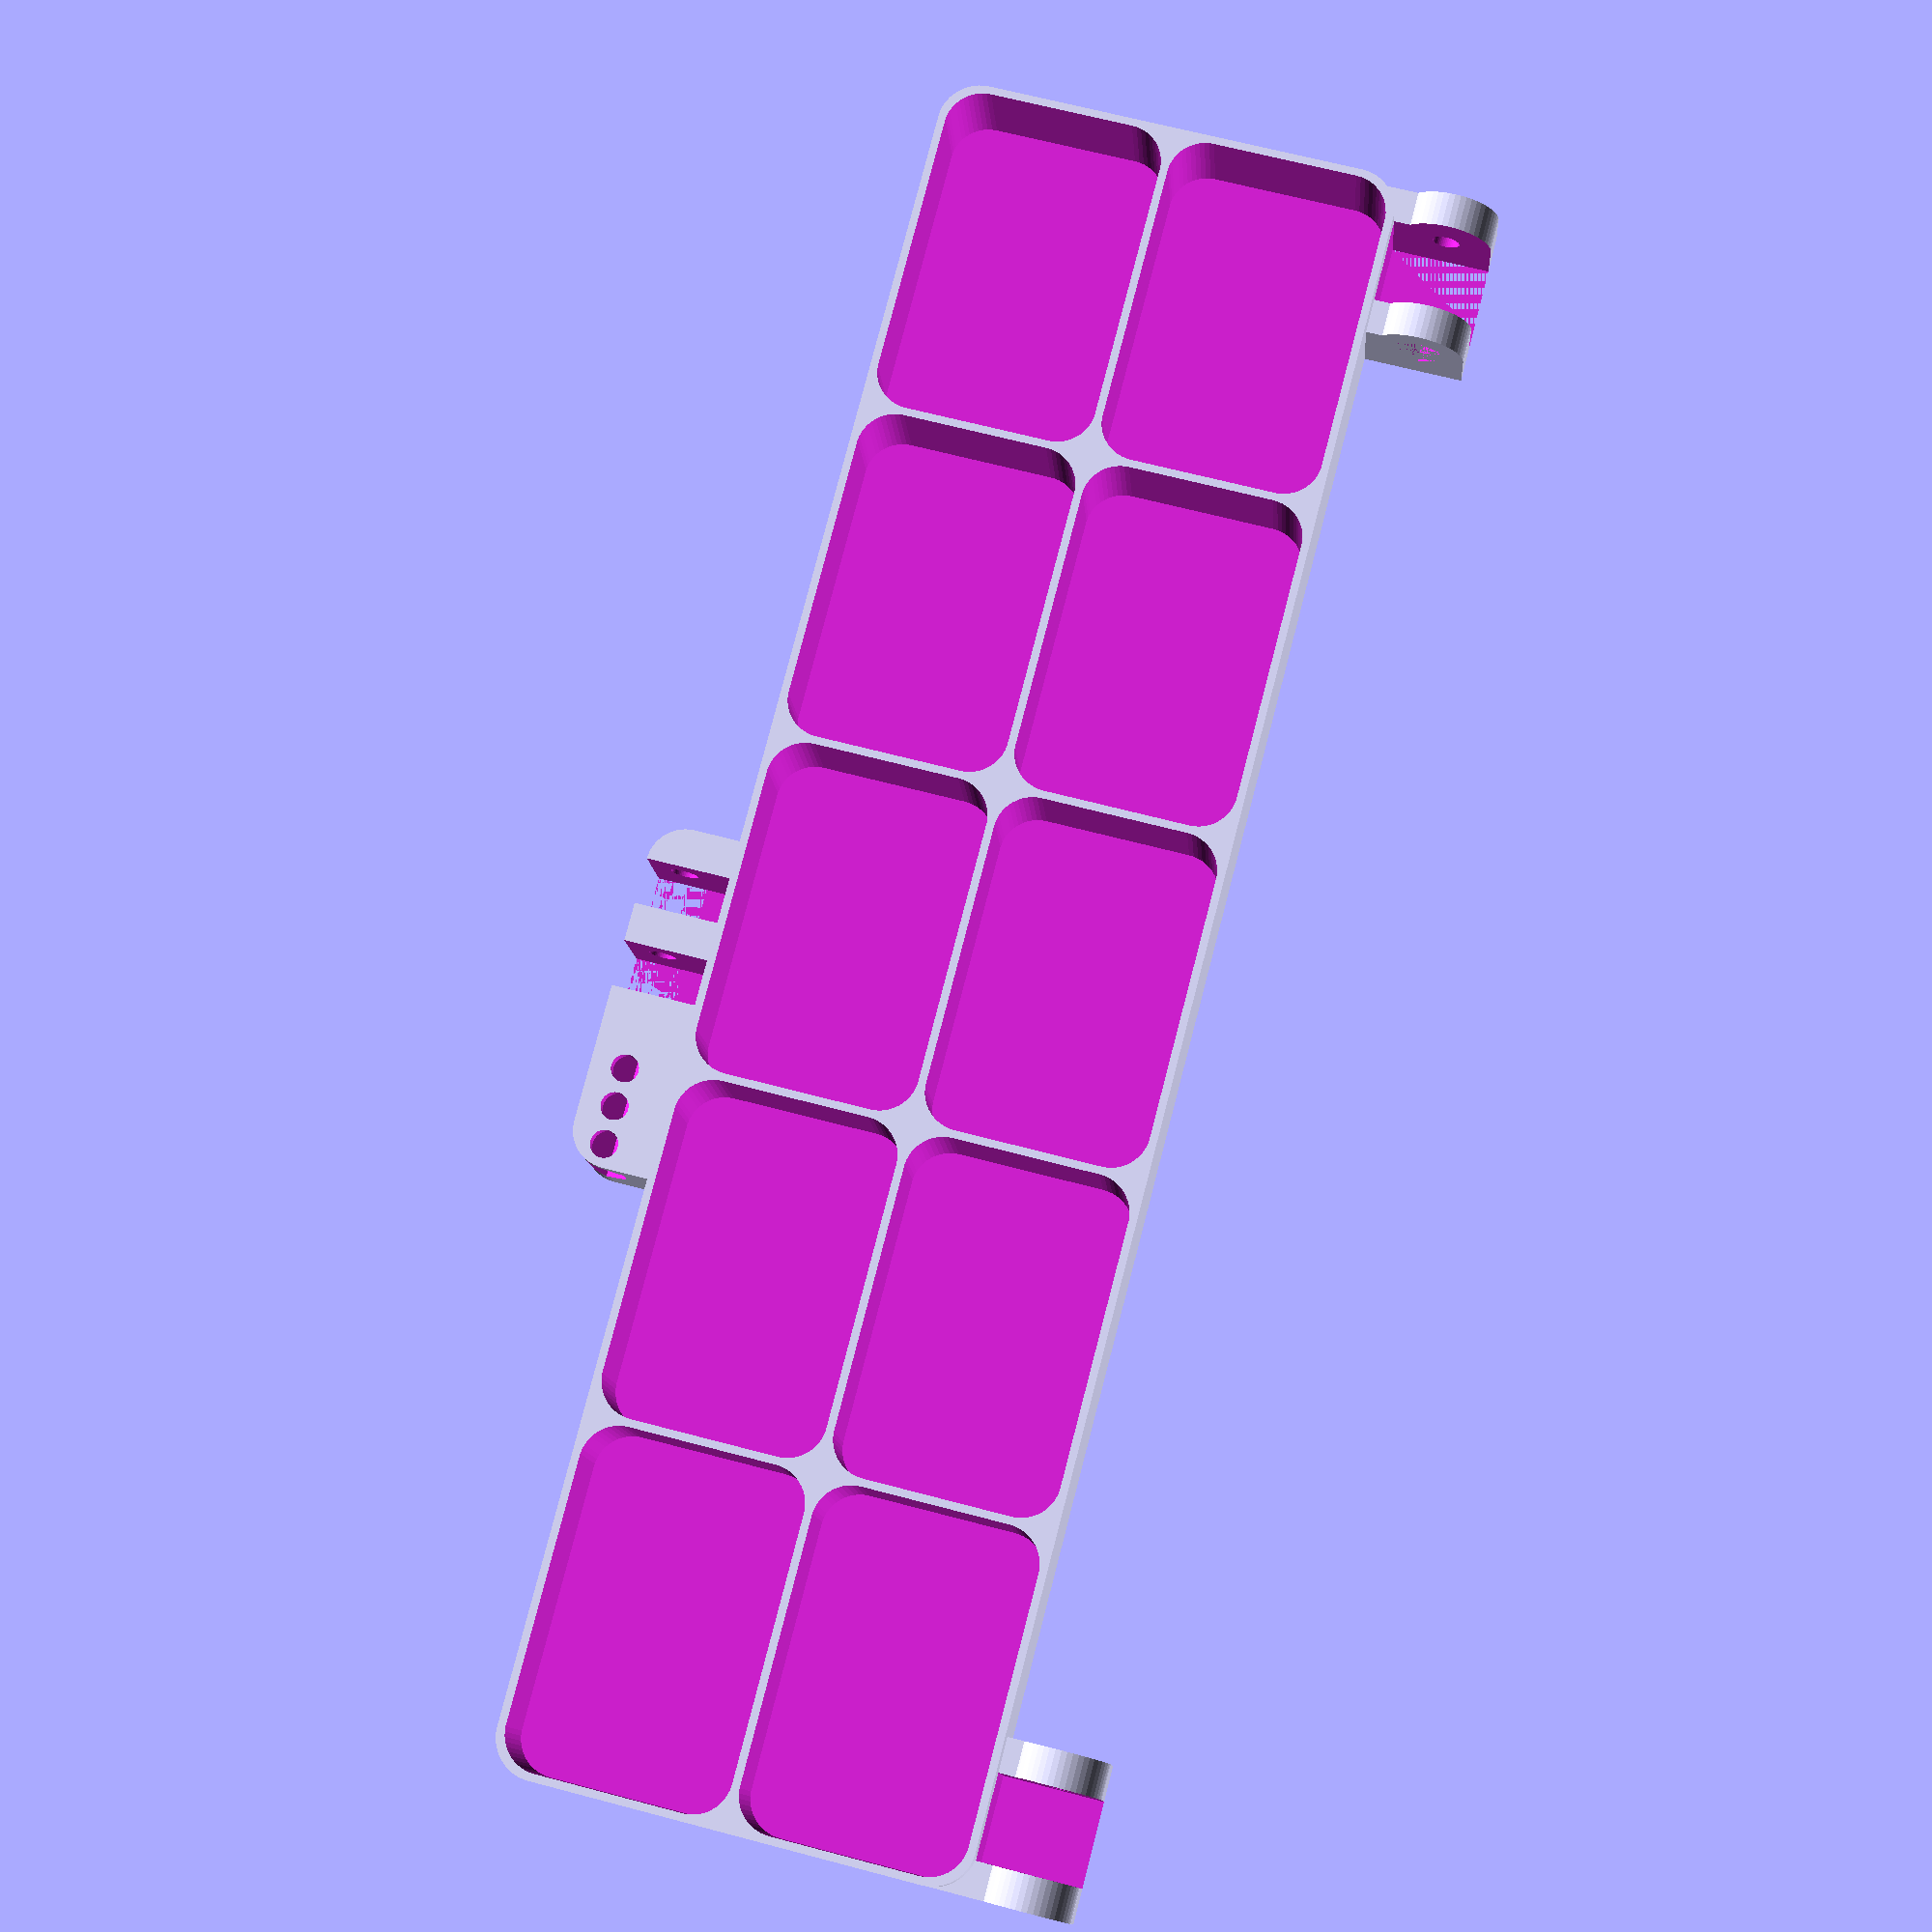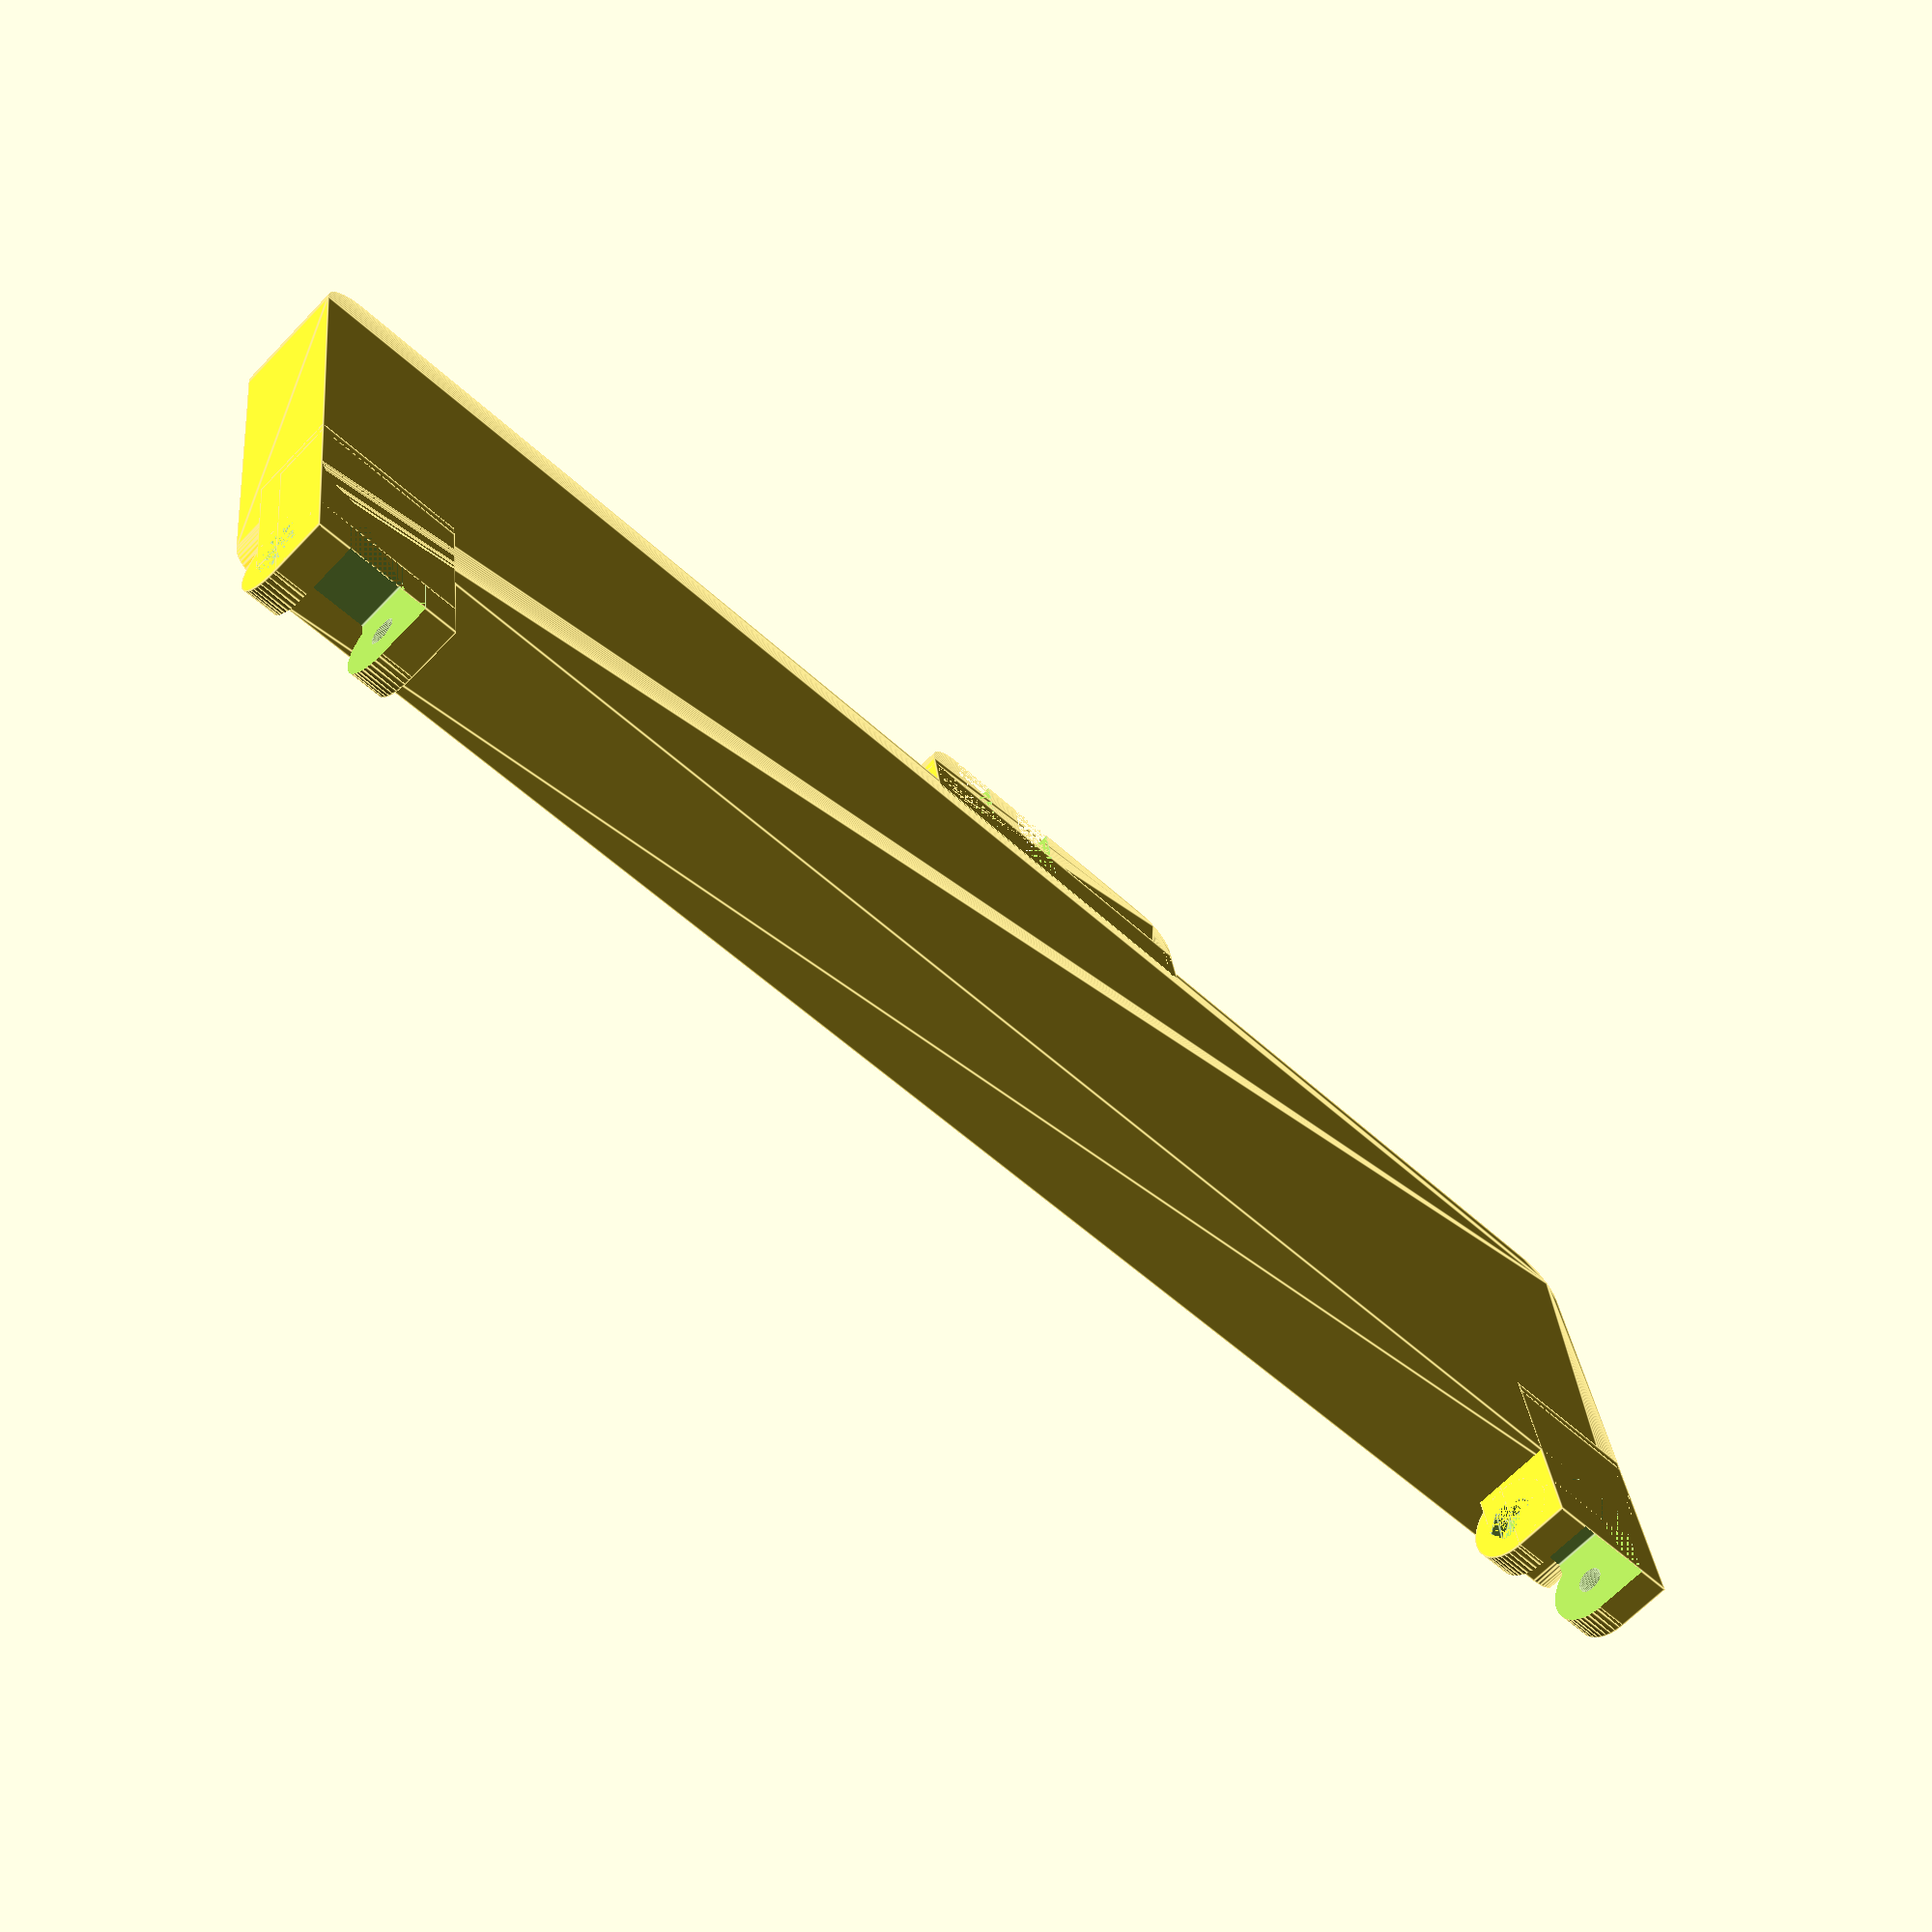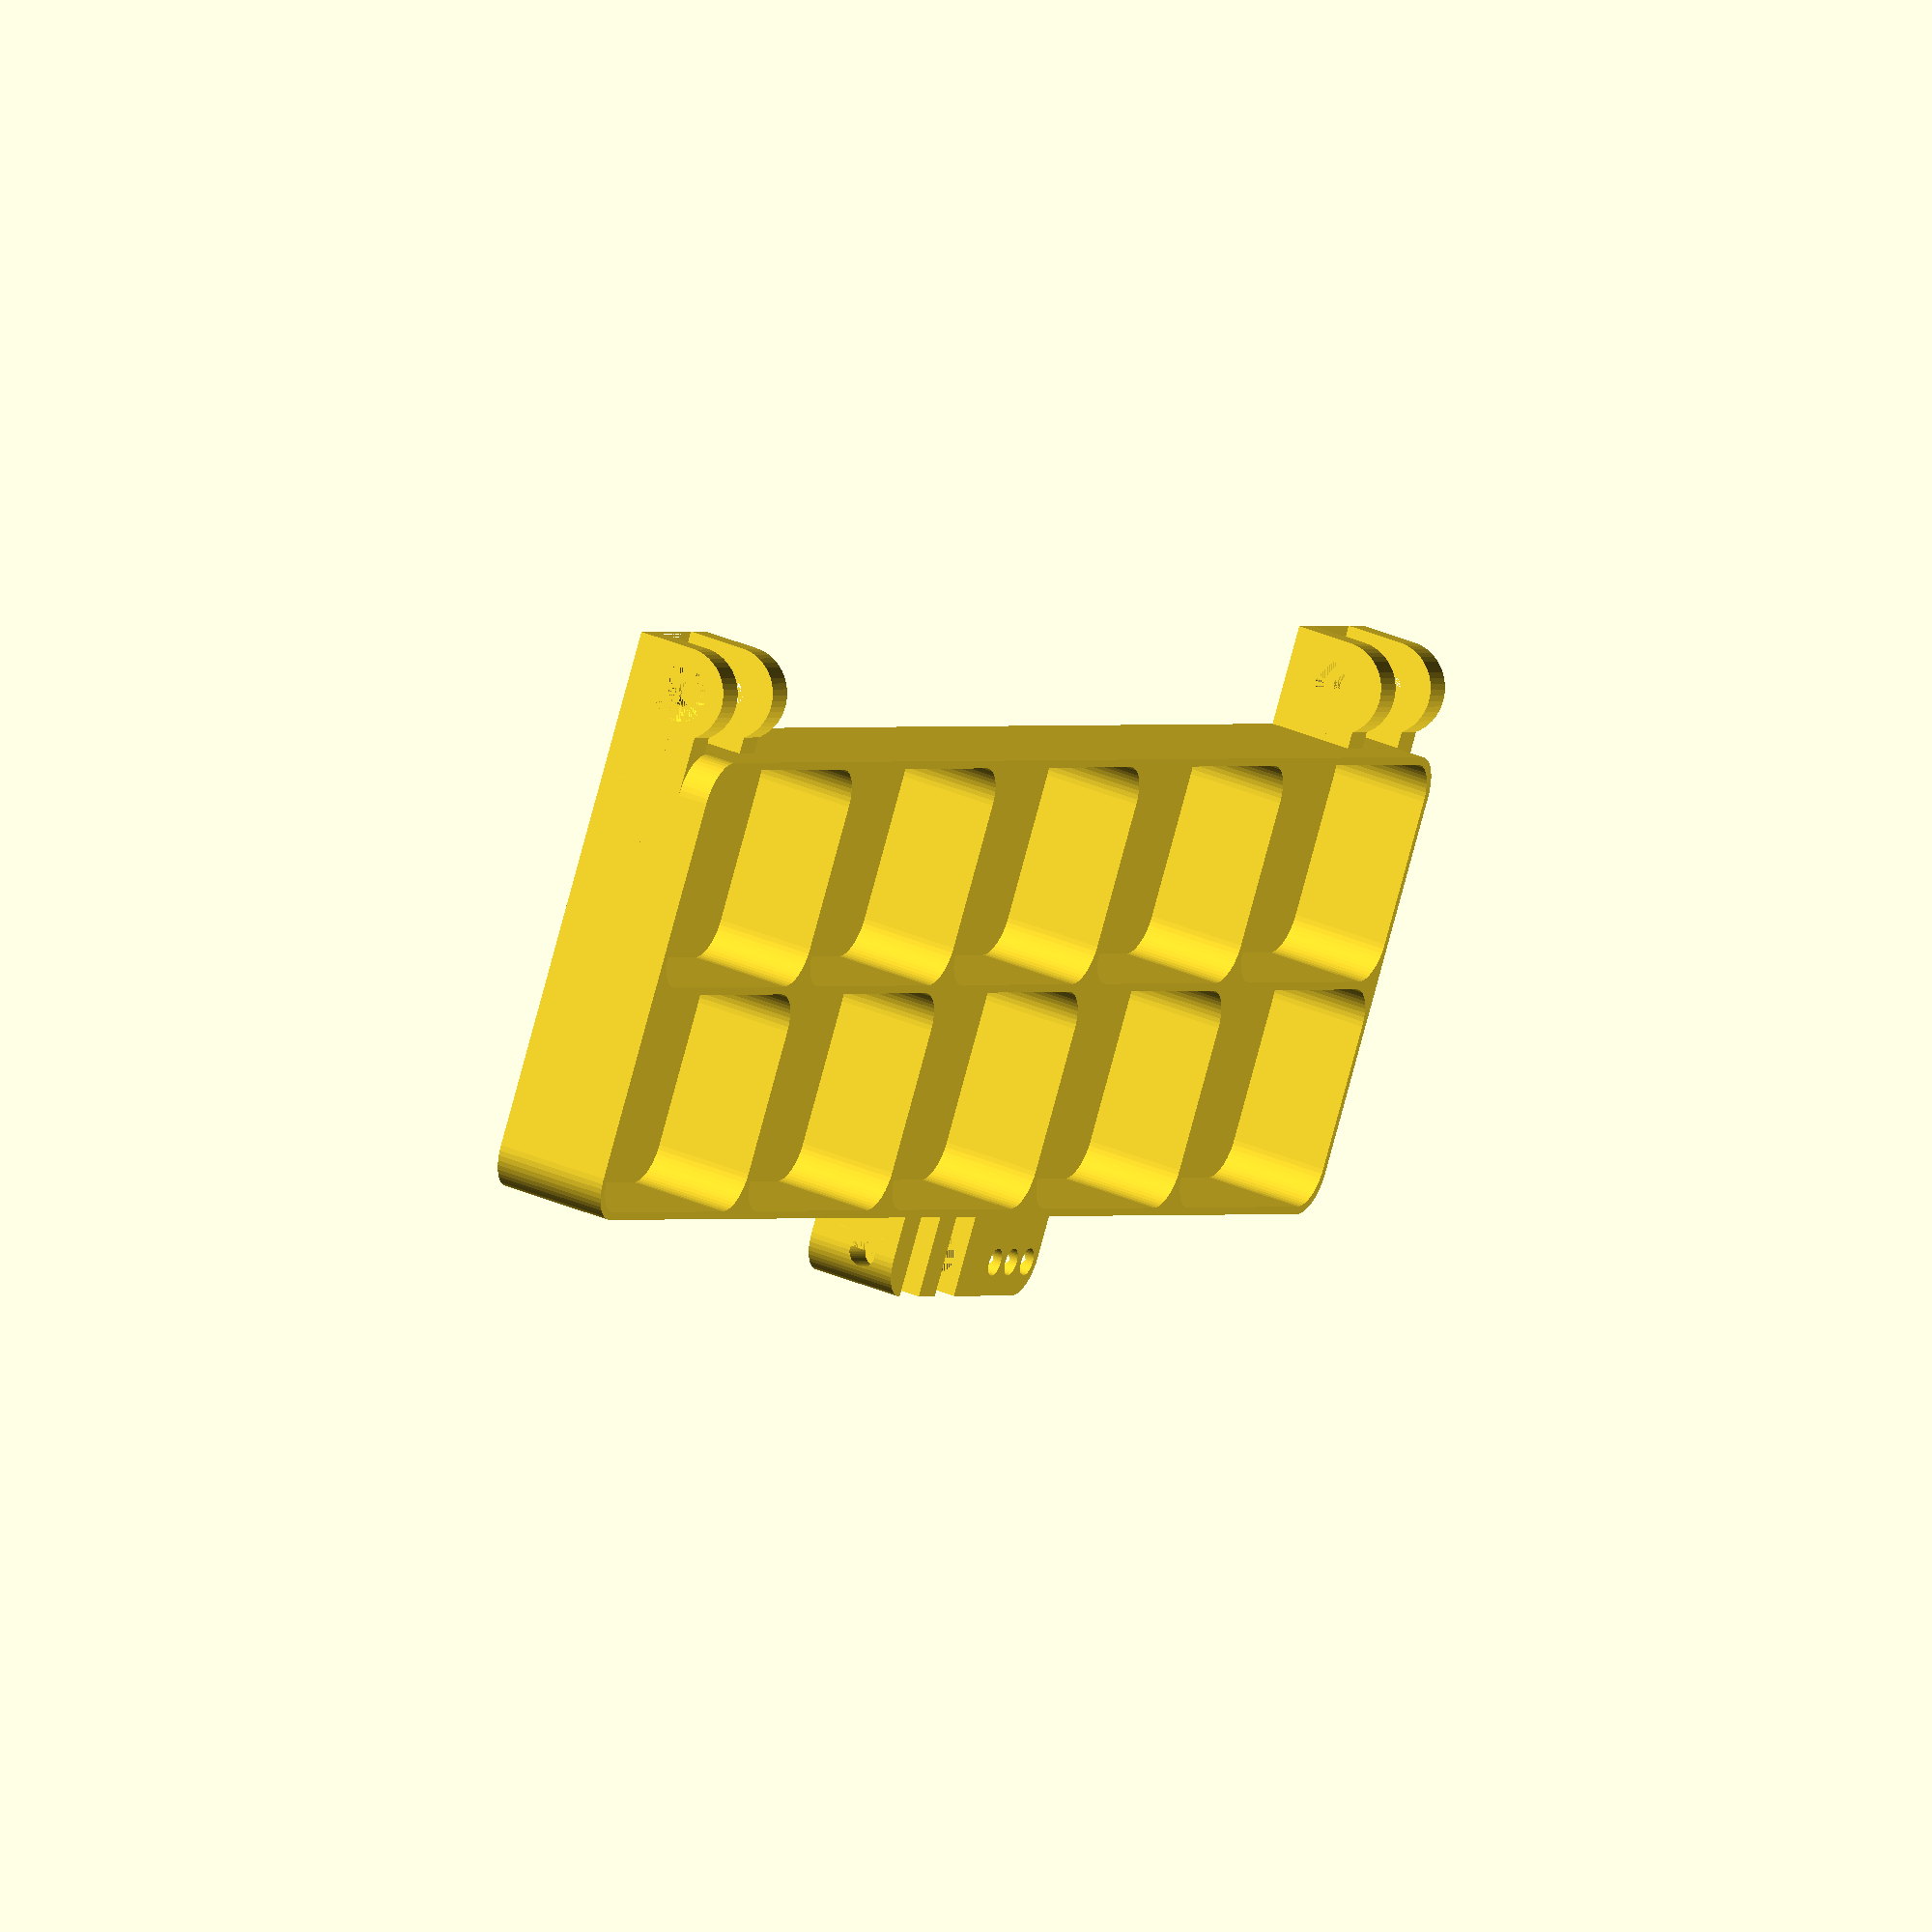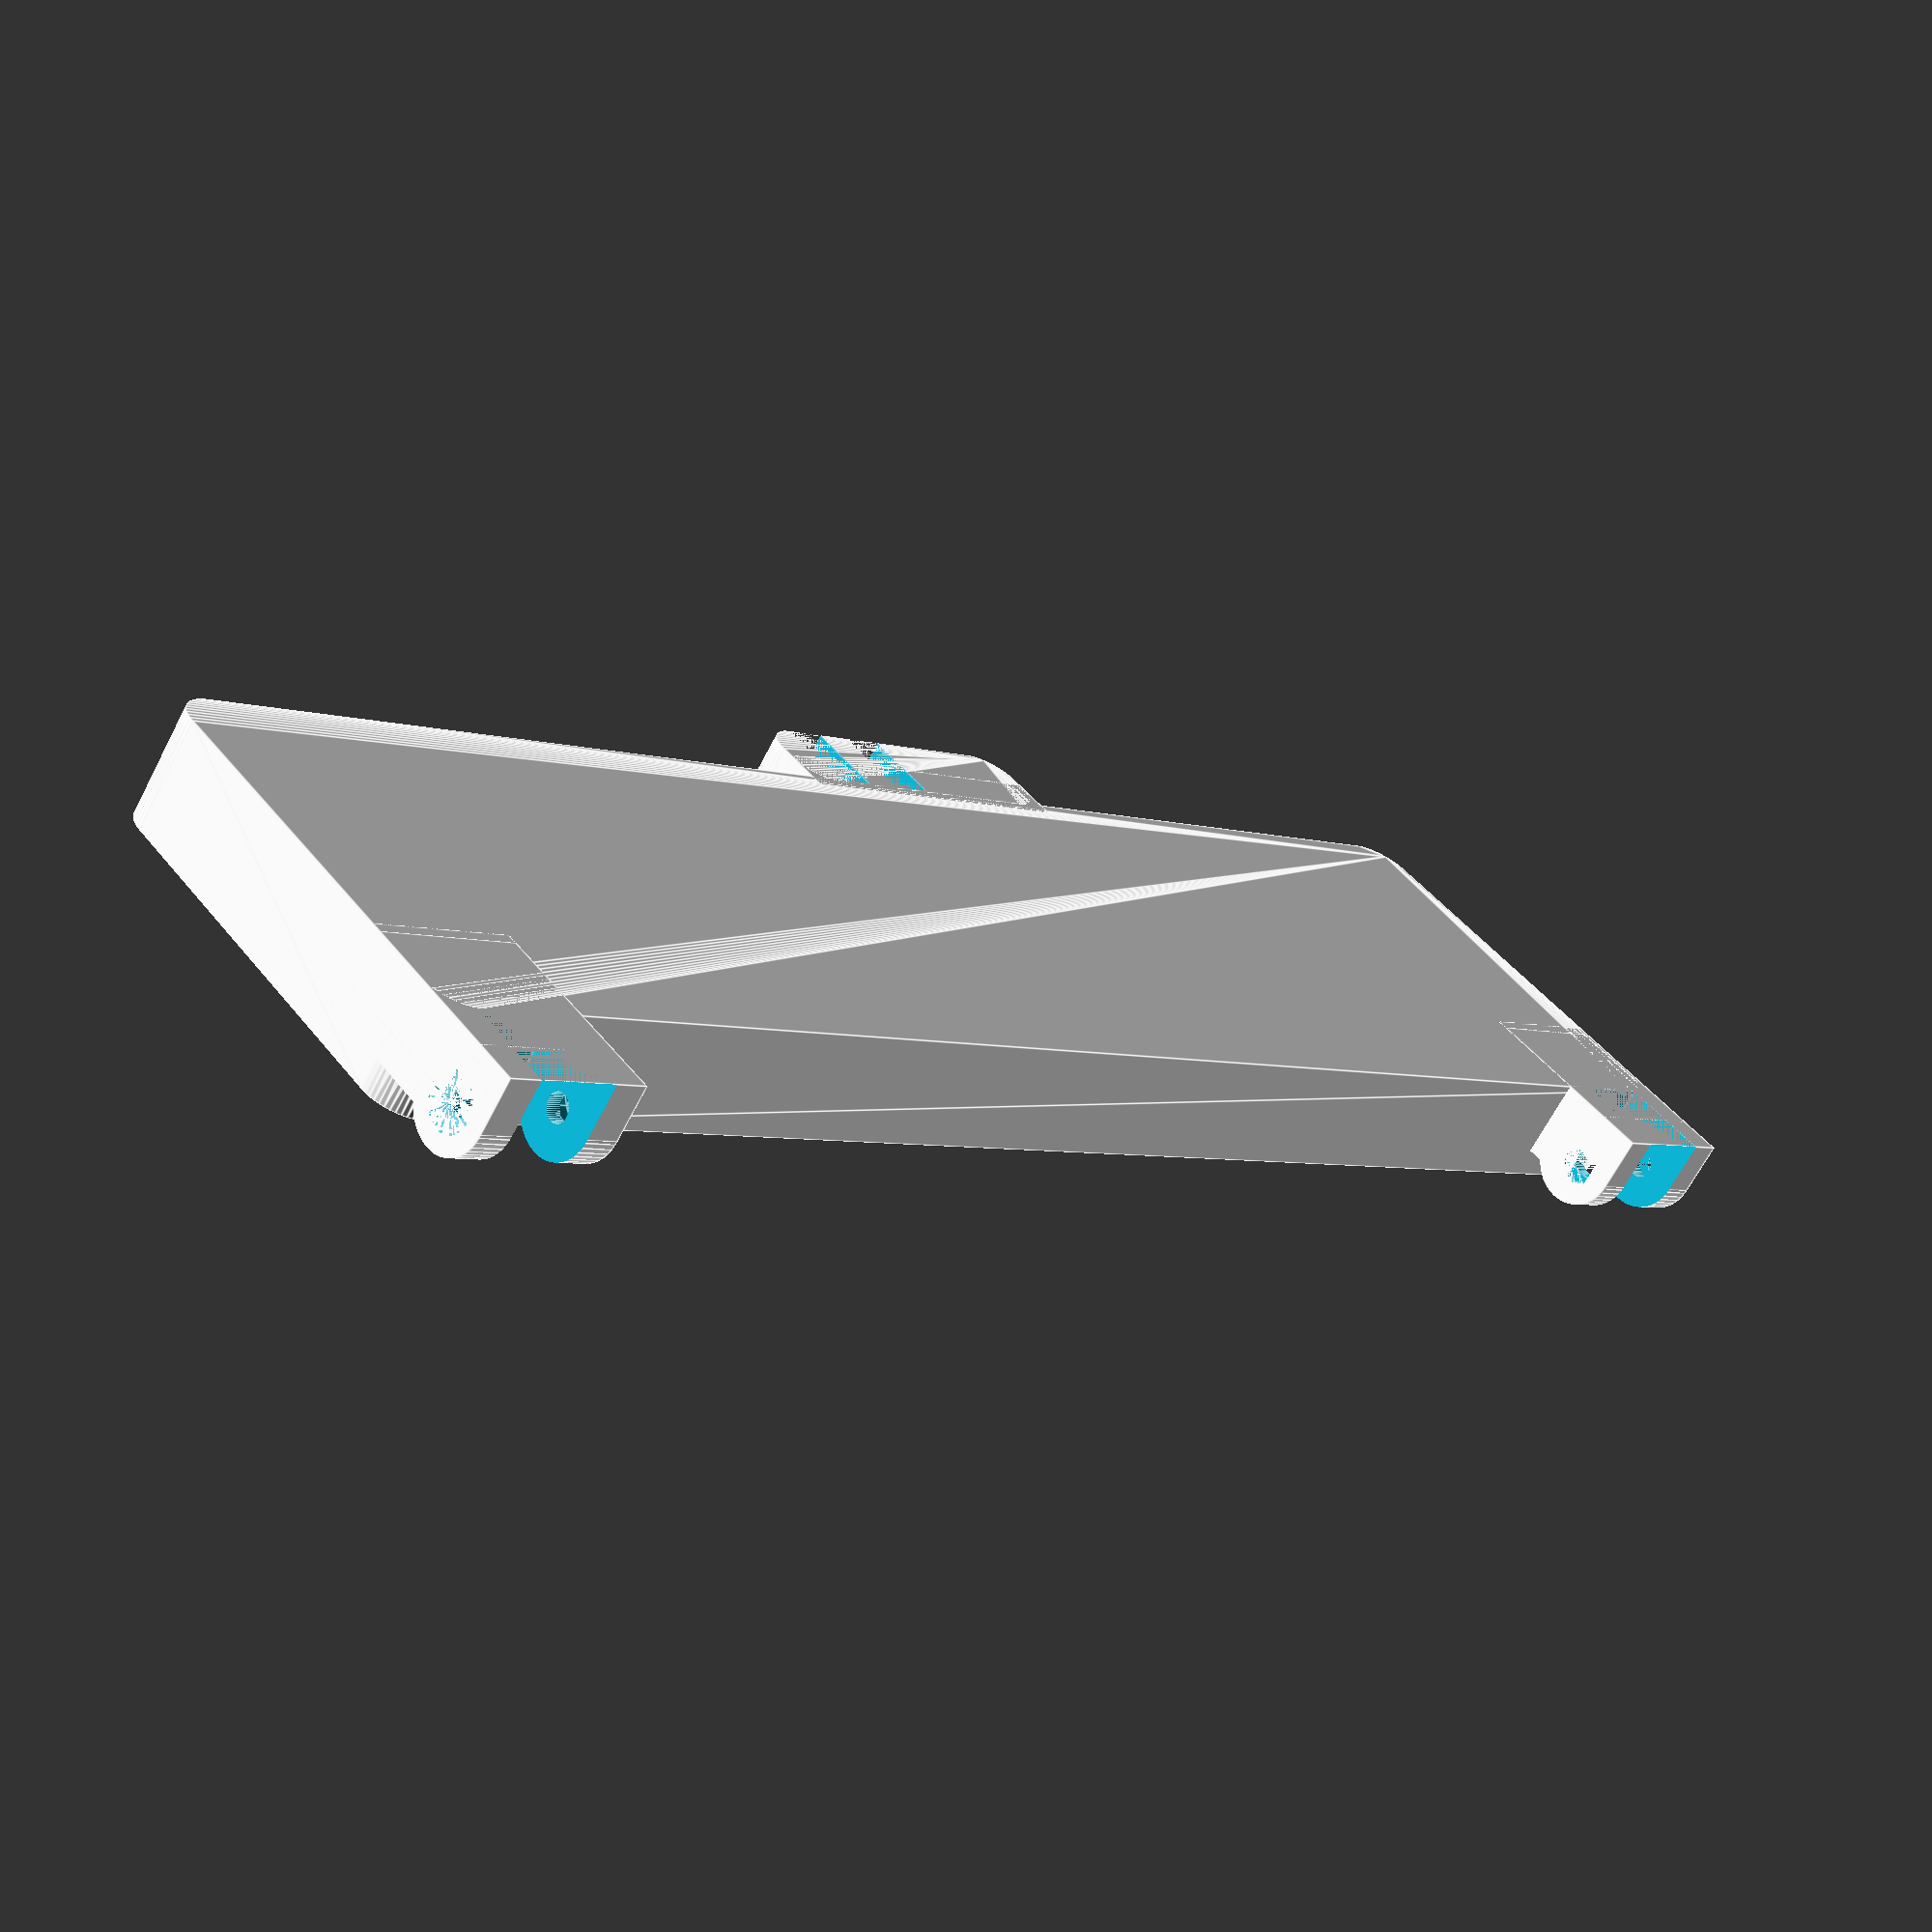
<openscad>
$fn = 50;


difference() {
	union() {
		translate(v = [0, -30.0000000000, 0]) {
			hull() {
				translate(v = [-107.5000000000, 25.0000000000, 0]) {
					cylinder(h = 15, r = 5.5000000000);
				}
				translate(v = [107.5000000000, 25.0000000000, 0]) {
					cylinder(h = 15, r = 5.5000000000);
				}
				translate(v = [-107.5000000000, -25.0000000000, 0]) {
					cylinder(h = 15, r = 5.5000000000);
				}
				translate(v = [107.5000000000, -25.0000000000, 0]) {
					cylinder(h = 15, r = 5.5000000000);
				}
			}
		}
		translate(v = [93.0000000000, 7.5000000000, 7.5000000000]) {
			rotate(a = [0, 90, 0]) {
				cylinder(h = 20, r = 6.0000000000);
			}
		}
		translate(v = [93.0000000000, -15.0000000000, 0.0000000000]) {
			cube(size = [20, 22.5000000000, 11]);
		}
		translate(v = [93.0000000000, -13.5000000000, 0.0000000000]) {
			cube(size = [20, 27, 7.5000000000]);
		}
		translate(v = [-113.0000000000, 7.5000000000, 7.5000000000]) {
			rotate(a = [0, 90, 0]) {
				cylinder(h = 20, r = 6.0000000000);
			}
		}
		translate(v = [-113.0000000000, -15.0000000000, 0.0000000000]) {
			cube(size = [20, 22.5000000000, 11]);
		}
		translate(v = [-113.0000000000, -13.5000000000, 0.0000000000]) {
			cube(size = [20, 27, 7.5000000000]);
		}
		translate(v = [14.5000000000, -66.0000000000, 0.0000000000]) {
			hull() {
				translate(v = [-17.5000000000, 1.0000000000, 0]) {
					cylinder(h = 12, r = 5);
				}
				translate(v = [17.5000000000, 1.0000000000, 0]) {
					cylinder(h = 12, r = 5);
				}
				translate(v = [-17.5000000000, -1.0000000000, 0]) {
					cylinder(h = 12, r = 5);
				}
				translate(v = [17.5000000000, -1.0000000000, 0]) {
					cylinder(h = 12, r = 5);
				}
			}
		}
		translate(v = [-8.0000000000, -65.5000000000, 0.0000000000]) {
			cube(size = [45, 7, 12]);
		}
	}
	union() {
		translate(v = [113.0000000000, 7.5000000000, 7.5000000000]) {
			rotate(a = [0, 90, 0]) {
				difference() {
					union() {
						translate(v = [0, 0, -20.0000000000]) {
							rotate(a = [0, 0, 0]) {
								difference() {
									union() {
										linear_extrude(height = 2.5000000000) {
											polygon(points = [[3.4620000000, 0.0000000000], [1.7310000000, 2.9981799479], [-1.7310000000, 2.9981799479], [-3.4620000000, 0.0000000000], [-1.7310000000, -2.9981799479], [1.7310000000, -2.9981799479]]);
										}
									}
									union();
								}
							}
						}
						translate(v = [0, 0, -20.0000000000]) {
							rotate(a = [0, 0, 0]) {
								difference() {
									union() {
										linear_extrude(height = 2.5000000000) {
											polygon(points = [[3.4620000000, 0.0000000000], [1.7310000000, 2.9981799479], [-1.7310000000, 2.9981799479], [-3.4620000000, 0.0000000000], [-1.7310000000, -2.9981799479], [1.7310000000, -2.9981799479]]);
										}
									}
									union();
								}
							}
						}
						translate(v = [0, 0, -20.0000000000]) {
							rotate(a = [0, 0, 0]) {
								difference() {
									union() {
										linear_extrude(height = 2.5000000000) {
											polygon(points = [[3.4620000000, 0.0000000000], [1.7310000000, 2.9981799479], [-1.7310000000, 2.9981799479], [-3.4620000000, 0.0000000000], [-1.7310000000, -2.9981799479], [1.7310000000, -2.9981799479]]);
										}
									}
									union();
								}
							}
						}
						translate(v = [0, 0, -20.0000000000]) {
							cylinder(h = 20, r = 1.5000000000);
						}
						translate(v = [0, 0, -1.9000000000]) {
							cylinder(h = 1.9000000000, r1 = 1.8000000000, r2 = 3.6000000000);
						}
						translate(v = [0, 0, -20.0000000000]) {
							cylinder(h = 20, r = 1.8000000000);
						}
						translate(v = [0, 0, -20.0000000000]) {
							cylinder(h = 20, r = 1.5000000000);
						}
					}
					union();
				}
			}
		}
		translate(v = [-113.0000000000, 7.5000000000, 7.5000000000]) {
			rotate(a = [0, 270, 0]) {
				difference() {
					union() {
						translate(v = [0, 0, -20.0000000000]) {
							rotate(a = [0, 0, 0]) {
								difference() {
									union() {
										linear_extrude(height = 2.5000000000) {
											polygon(points = [[3.4620000000, 0.0000000000], [1.7310000000, 2.9981799479], [-1.7310000000, 2.9981799479], [-3.4620000000, 0.0000000000], [-1.7310000000, -2.9981799479], [1.7310000000, -2.9981799479]]);
										}
									}
									union();
								}
							}
						}
						translate(v = [0, 0, -20.0000000000]) {
							rotate(a = [0, 0, 0]) {
								difference() {
									union() {
										linear_extrude(height = 2.5000000000) {
											polygon(points = [[3.4620000000, 0.0000000000], [1.7310000000, 2.9981799479], [-1.7310000000, 2.9981799479], [-3.4620000000, 0.0000000000], [-1.7310000000, -2.9981799479], [1.7310000000, -2.9981799479]]);
										}
									}
									union();
								}
							}
						}
						translate(v = [0, 0, -20.0000000000]) {
							rotate(a = [0, 0, 0]) {
								difference() {
									union() {
										linear_extrude(height = 2.5000000000) {
											polygon(points = [[3.4620000000, 0.0000000000], [1.7310000000, 2.9981799479], [-1.7310000000, 2.9981799479], [-3.4620000000, 0.0000000000], [-1.7310000000, -2.9981799479], [1.7310000000, -2.9981799479]]);
										}
									}
									union();
								}
							}
						}
						translate(v = [0, 0, -20.0000000000]) {
							cylinder(h = 20, r = 1.5000000000);
						}
						translate(v = [0, 0, -1.9000000000]) {
							cylinder(h = 1.9000000000, r1 = 1.8000000000, r2 = 3.6000000000);
						}
						translate(v = [0, 0, -20.0000000000]) {
							cylinder(h = 20, r = 1.8000000000);
						}
						translate(v = [0, 0, -20.0000000000]) {
							cylinder(h = 20, r = 1.5000000000);
						}
					}
					union();
				}
			}
		}
		translate(v = [14.0000000000, -67.5000000000, 7.5000000000]) {
			rotate(a = [0, 90, 0]) {
				difference() {
					union() {
						linear_extrude(height = 25) {
							polygon(points = [[3.4620000000, 0.0000000000], [1.7310000000, 2.9981799479], [-1.7310000000, 2.9981799479], [-3.4620000000, 0.0000000000], [-1.7310000000, -2.9981799479], [1.7310000000, -2.9981799479]]);
						}
					}
					union();
				}
			}
		}
		translate(v = [-90.0000000000, -45.0000000000, 2]) {
			hull() {
				translate(v = [-17.0000000000, 9.5000000000, 0]) {
					cylinder(h = 30, r = 5);
				}
				translate(v = [17.0000000000, 9.5000000000, 0]) {
					cylinder(h = 30, r = 5);
				}
				translate(v = [-17.0000000000, -9.5000000000, 0]) {
					cylinder(h = 30, r = 5);
				}
				translate(v = [17.0000000000, -9.5000000000, 0]) {
					cylinder(h = 30, r = 5);
				}
			}
		}
		translate(v = [-90.0000000000, -15.0000000000, 2]) {
			hull() {
				translate(v = [-17.0000000000, 9.5000000000, 0]) {
					cylinder(h = 30, r = 5);
				}
				translate(v = [17.0000000000, 9.5000000000, 0]) {
					cylinder(h = 30, r = 5);
				}
				translate(v = [-17.0000000000, -9.5000000000, 0]) {
					cylinder(h = 30, r = 5);
				}
				translate(v = [17.0000000000, -9.5000000000, 0]) {
					cylinder(h = 30, r = 5);
				}
			}
		}
		translate(v = [-45.0000000000, -45.0000000000, 2]) {
			hull() {
				translate(v = [-17.0000000000, 9.5000000000, 0]) {
					cylinder(h = 30, r = 5);
				}
				translate(v = [17.0000000000, 9.5000000000, 0]) {
					cylinder(h = 30, r = 5);
				}
				translate(v = [-17.0000000000, -9.5000000000, 0]) {
					cylinder(h = 30, r = 5);
				}
				translate(v = [17.0000000000, -9.5000000000, 0]) {
					cylinder(h = 30, r = 5);
				}
			}
		}
		translate(v = [-45.0000000000, -15.0000000000, 2]) {
			hull() {
				translate(v = [-17.0000000000, 9.5000000000, 0]) {
					cylinder(h = 30, r = 5);
				}
				translate(v = [17.0000000000, 9.5000000000, 0]) {
					cylinder(h = 30, r = 5);
				}
				translate(v = [-17.0000000000, -9.5000000000, 0]) {
					cylinder(h = 30, r = 5);
				}
				translate(v = [17.0000000000, -9.5000000000, 0]) {
					cylinder(h = 30, r = 5);
				}
			}
		}
		translate(v = [0.0000000000, -45.0000000000, 2]) {
			hull() {
				translate(v = [-17.0000000000, 9.5000000000, 0]) {
					cylinder(h = 30, r = 5);
				}
				translate(v = [17.0000000000, 9.5000000000, 0]) {
					cylinder(h = 30, r = 5);
				}
				translate(v = [-17.0000000000, -9.5000000000, 0]) {
					cylinder(h = 30, r = 5);
				}
				translate(v = [17.0000000000, -9.5000000000, 0]) {
					cylinder(h = 30, r = 5);
				}
			}
		}
		translate(v = [0.0000000000, -15.0000000000, 2]) {
			hull() {
				translate(v = [-17.0000000000, 9.5000000000, 0]) {
					cylinder(h = 30, r = 5);
				}
				translate(v = [17.0000000000, 9.5000000000, 0]) {
					cylinder(h = 30, r = 5);
				}
				translate(v = [-17.0000000000, -9.5000000000, 0]) {
					cylinder(h = 30, r = 5);
				}
				translate(v = [17.0000000000, -9.5000000000, 0]) {
					cylinder(h = 30, r = 5);
				}
			}
		}
		translate(v = [45.0000000000, -45.0000000000, 2]) {
			hull() {
				translate(v = [-17.0000000000, 9.5000000000, 0]) {
					cylinder(h = 30, r = 5);
				}
				translate(v = [17.0000000000, 9.5000000000, 0]) {
					cylinder(h = 30, r = 5);
				}
				translate(v = [-17.0000000000, -9.5000000000, 0]) {
					cylinder(h = 30, r = 5);
				}
				translate(v = [17.0000000000, -9.5000000000, 0]) {
					cylinder(h = 30, r = 5);
				}
			}
		}
		translate(v = [45.0000000000, -15.0000000000, 2]) {
			hull() {
				translate(v = [-17.0000000000, 9.5000000000, 0]) {
					cylinder(h = 30, r = 5);
				}
				translate(v = [17.0000000000, 9.5000000000, 0]) {
					cylinder(h = 30, r = 5);
				}
				translate(v = [-17.0000000000, -9.5000000000, 0]) {
					cylinder(h = 30, r = 5);
				}
				translate(v = [17.0000000000, -9.5000000000, 0]) {
					cylinder(h = 30, r = 5);
				}
			}
		}
		translate(v = [90.0000000000, -45.0000000000, 2]) {
			hull() {
				translate(v = [-17.0000000000, 9.5000000000, 0]) {
					cylinder(h = 30, r = 5);
				}
				translate(v = [17.0000000000, 9.5000000000, 0]) {
					cylinder(h = 30, r = 5);
				}
				translate(v = [-17.0000000000, -9.5000000000, 0]) {
					cylinder(h = 30, r = 5);
				}
				translate(v = [17.0000000000, -9.5000000000, 0]) {
					cylinder(h = 30, r = 5);
				}
			}
		}
		translate(v = [90.0000000000, -15.0000000000, 2]) {
			hull() {
				translate(v = [-17.0000000000, 9.5000000000, 0]) {
					cylinder(h = 30, r = 5);
				}
				translate(v = [17.0000000000, 9.5000000000, 0]) {
					cylinder(h = 30, r = 5);
				}
				translate(v = [-17.0000000000, -9.5000000000, 0]) {
					cylinder(h = 30, r = 5);
				}
				translate(v = [17.0000000000, -9.5000000000, 0]) {
					cylinder(h = 30, r = 5);
				}
			}
		}
		translate(v = [97.5000000000, 0.5000000000, 0.0000000000]) {
			cube(size = [11, 17, 15]);
		}
		translate(v = [-108.5000000000, 0.5000000000, 0.0000000000]) {
			cube(size = [11, 17, 15]);
		}
		translate(v = [-3.0000000000, -77.5000000000, 0.0000000000]) {
			cube(size = [6, 17, 15]);
		}
		translate(v = [8.0000000000, -77.5000000000, 0.0000000000]) {
			cube(size = [6, 17, 15]);
		}
		translate(v = [-8.0000000000, -67.5000000000, 7.5000000000]) {
			rotate(a = [0, 90, 0]) {
				cylinder(h = 45, r = 1.8000000000);
			}
		}
		translate(v = [24.0000000000, -67.5000000000, 7.5000000000]) {
			cylinder(h = 5, r = 1.8000000000);
		}
		translate(v = [29.0000000000, -67.5000000000, 7.5000000000]) {
			cylinder(h = 5, r = 1.8000000000);
		}
		translate(v = [34.0000000000, -67.5000000000, 7.5000000000]) {
			cylinder(h = 5, r = 1.8000000000);
		}
	}
}
</openscad>
<views>
elev=11.3 azim=104.6 roll=3.7 proj=p view=wireframe
elev=246.2 azim=7.9 roll=43.8 proj=p view=edges
elev=323.5 azim=32.7 roll=299.0 proj=o view=wireframe
elev=66.5 azim=220.7 roll=152.6 proj=p view=edges
</views>
